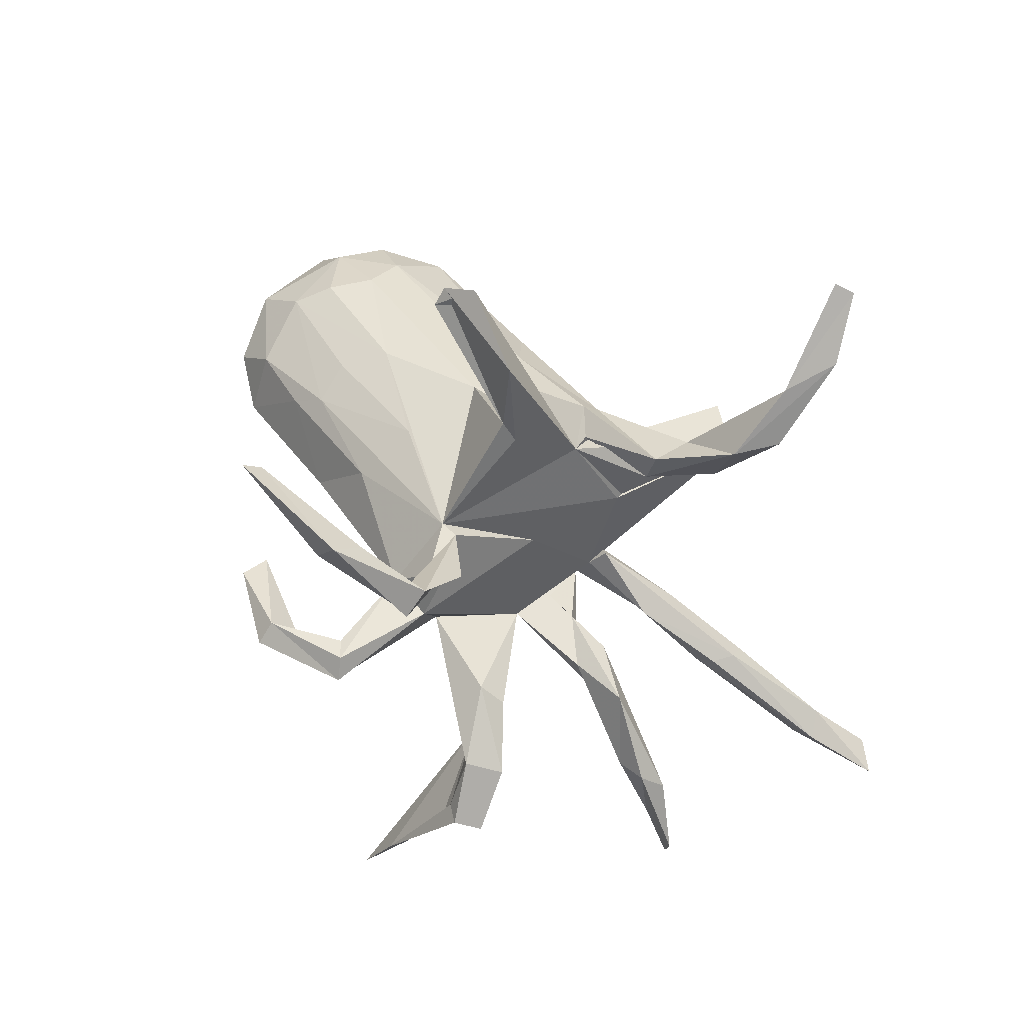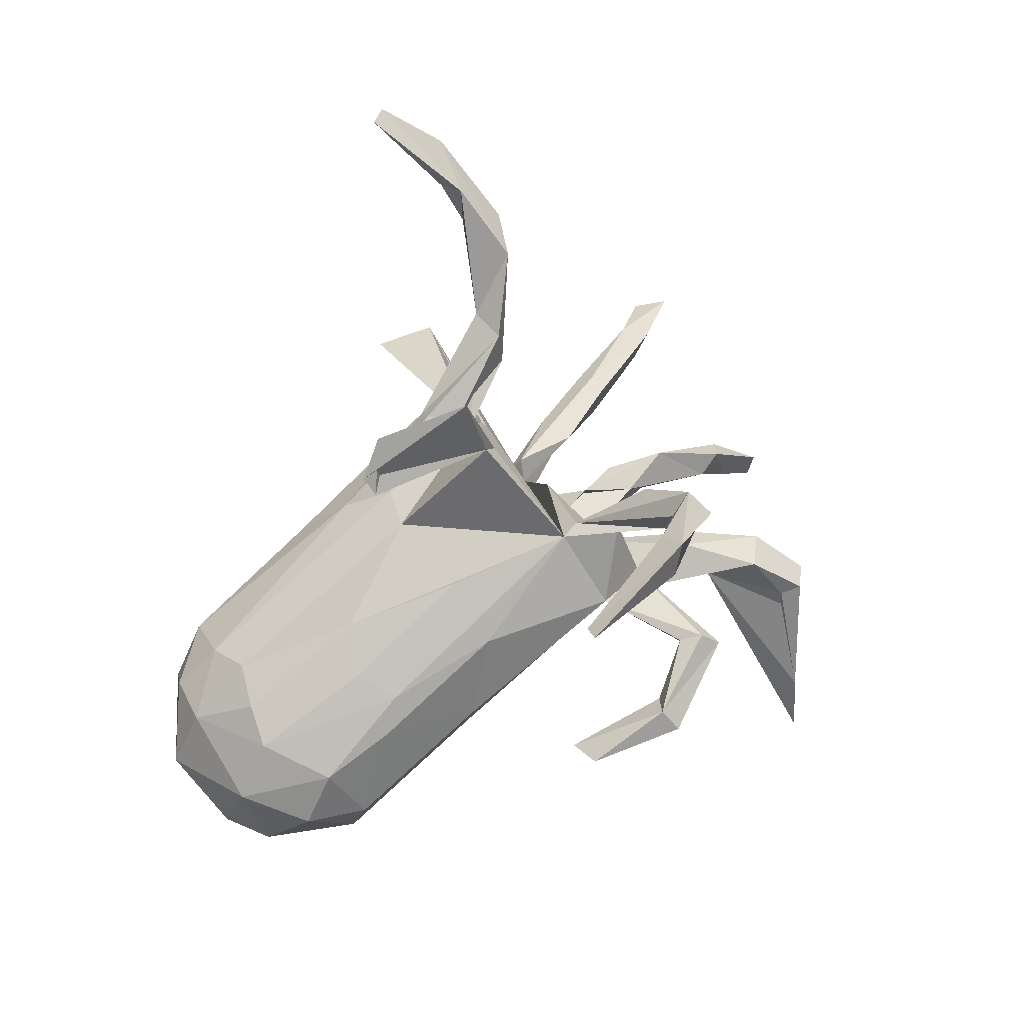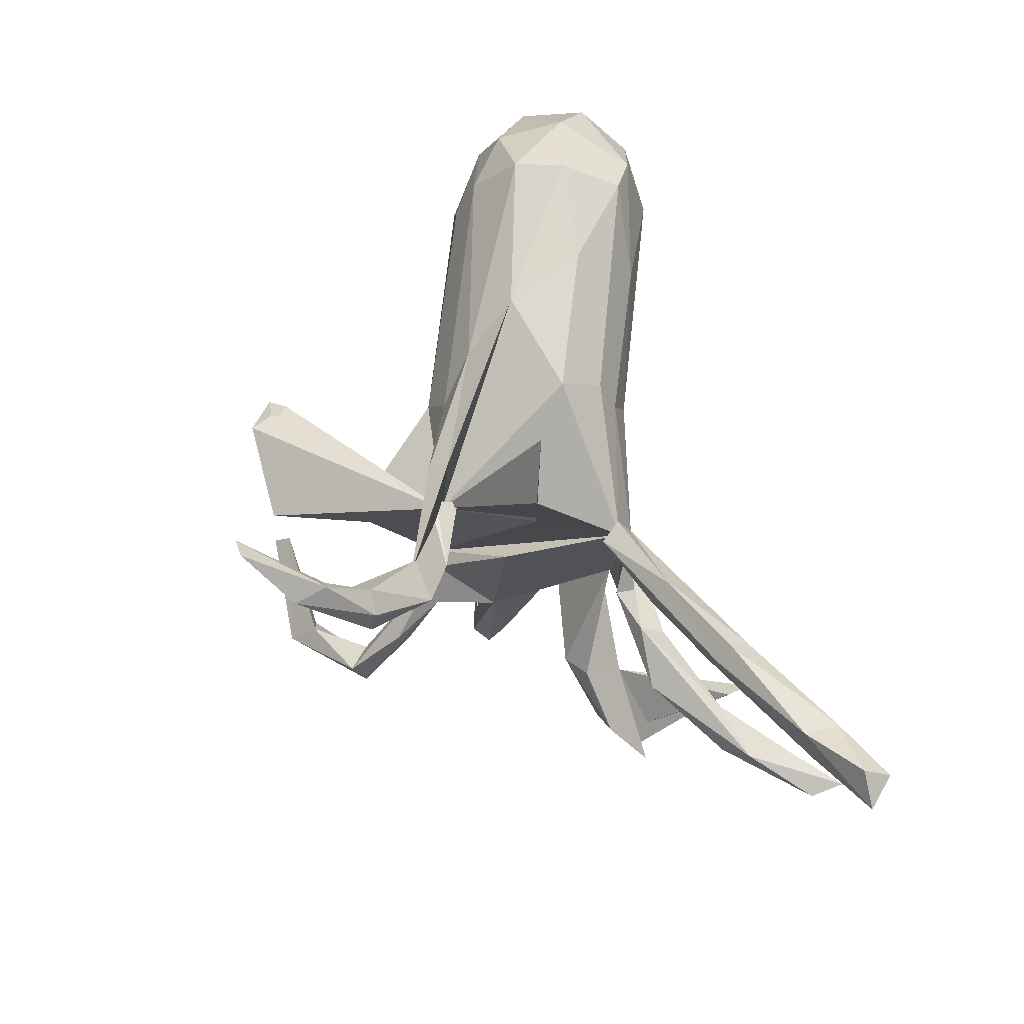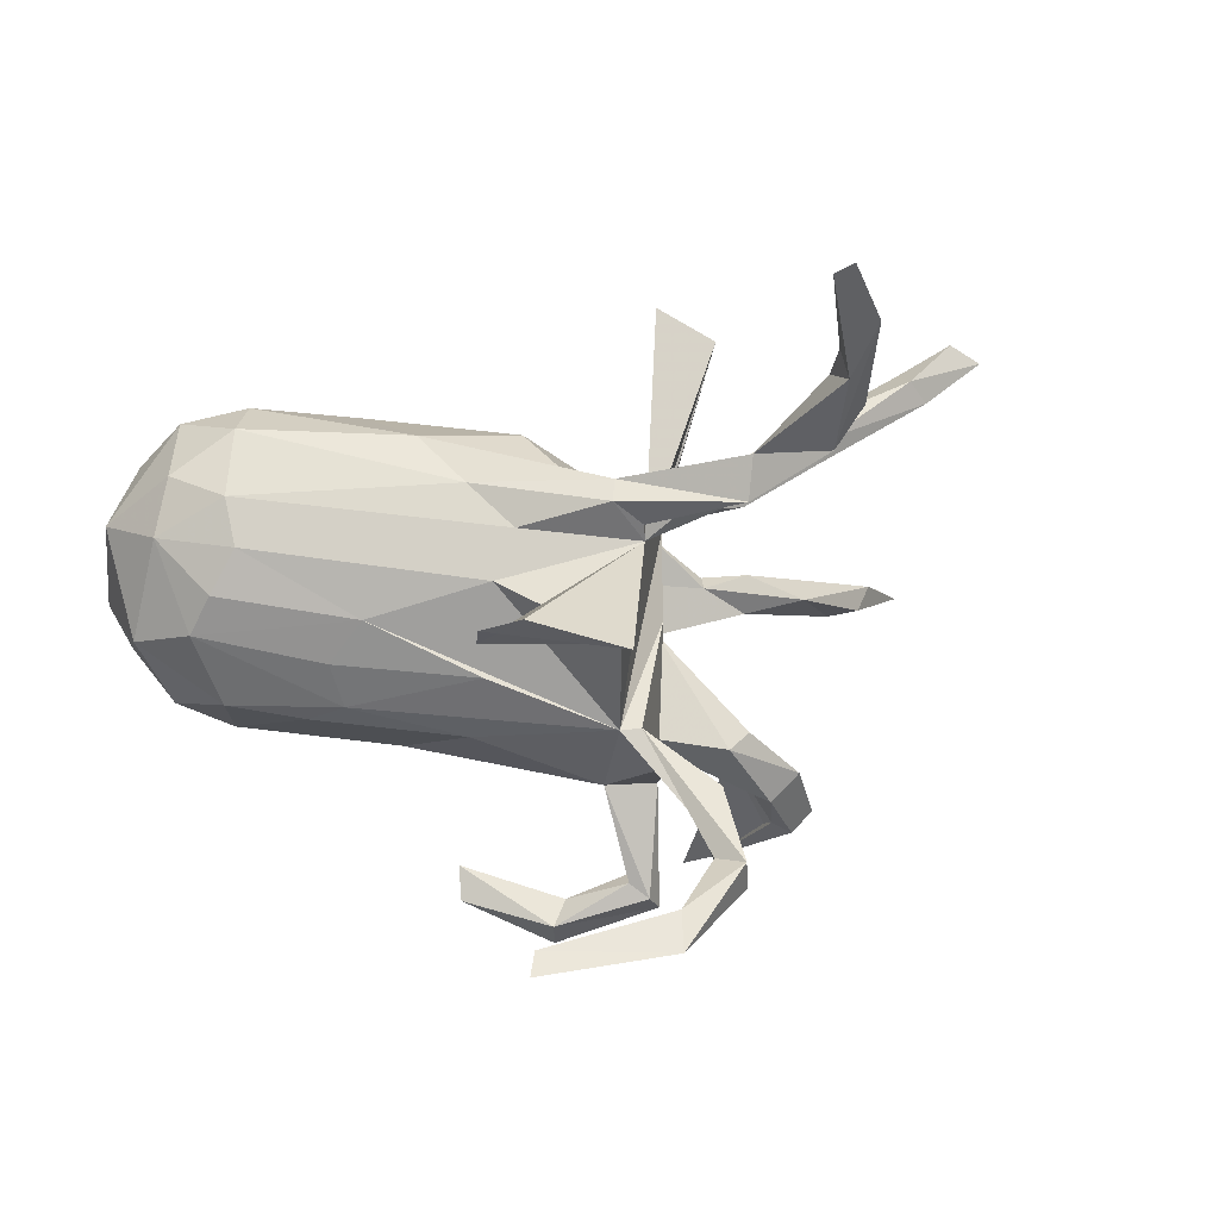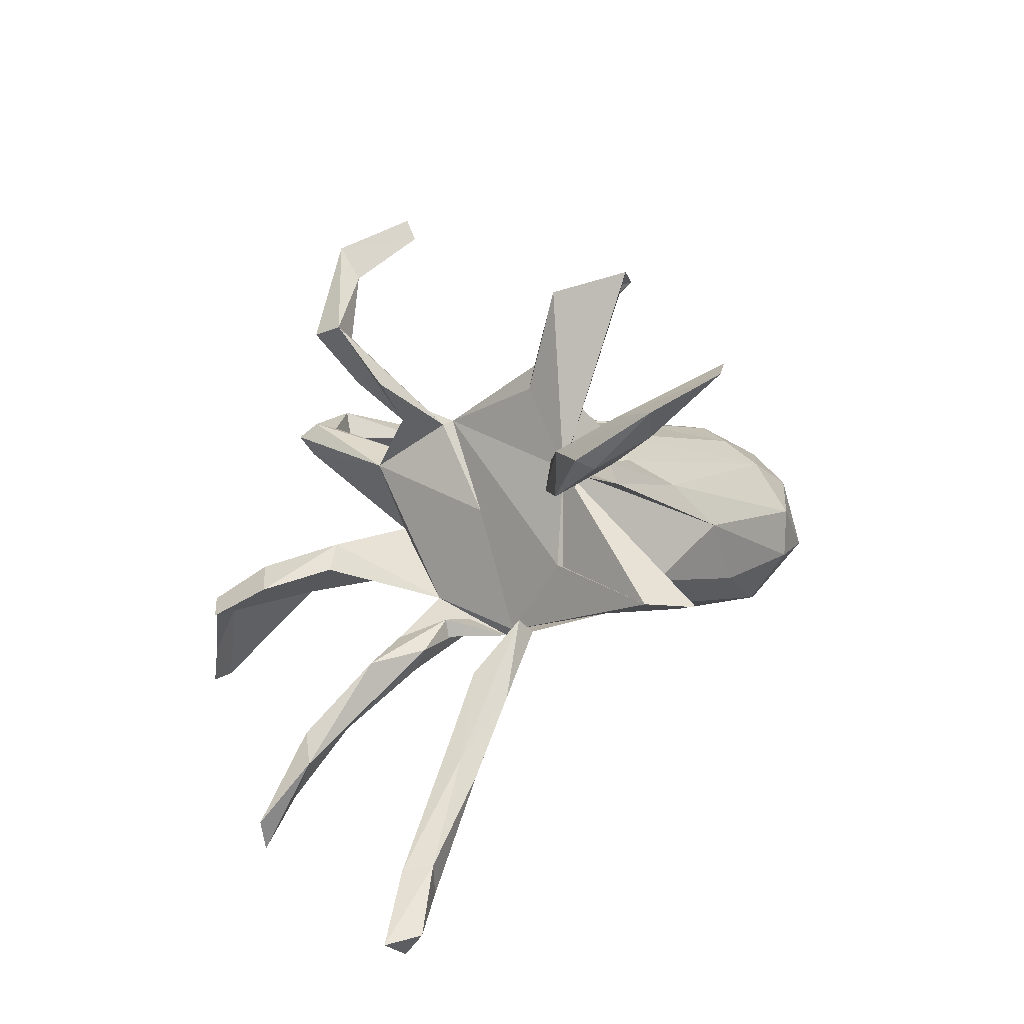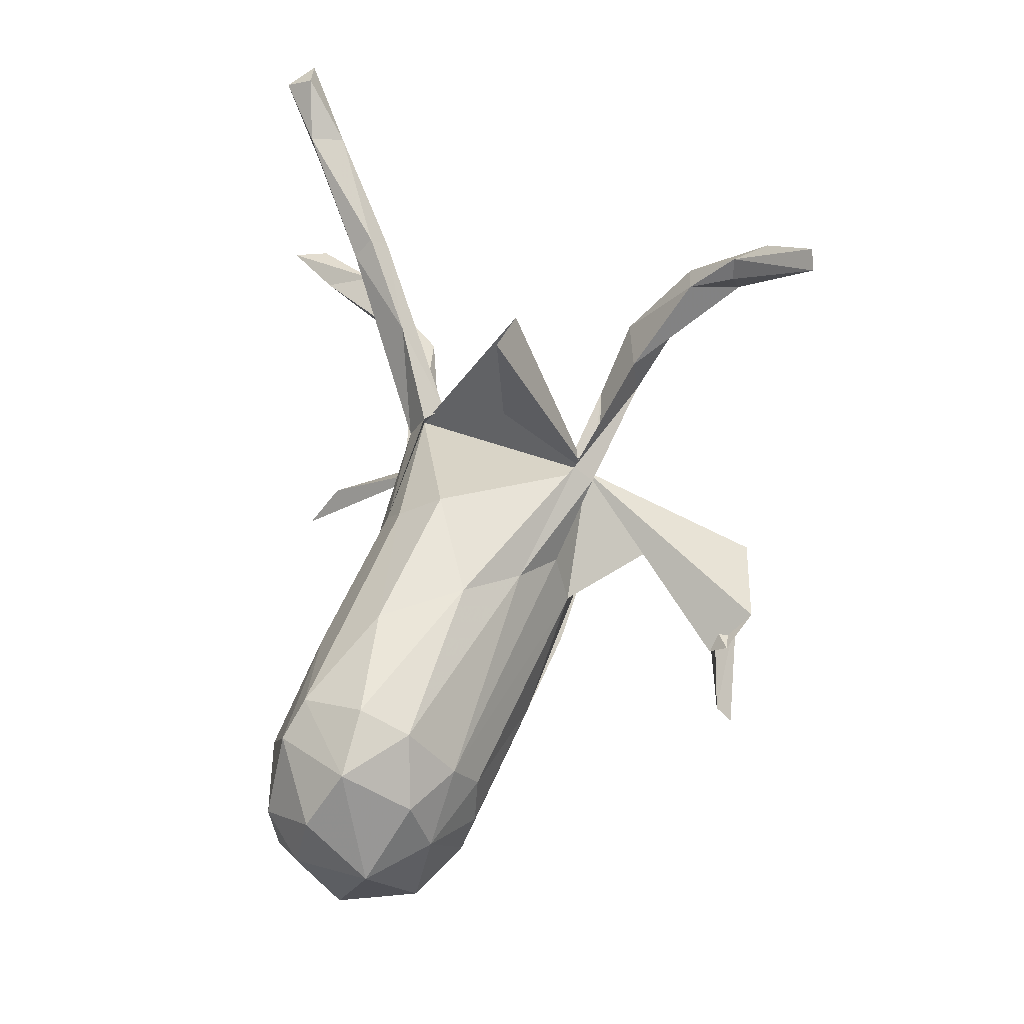
<metadata>
{"format":"obj","ext":"obj","renderer":"f3d","projection":"perspective","resolution":1024,"background":"white","views":[{"elev":66.2,"azim":49.2,"up":"+Z"},{"elev":63.7,"azim":-43.9,"up":"+Z"},{"elev":66.5,"azim":78.1,"up":"+Y"},{"elev":13.7,"azim":-12.6,"up":"+Y"},{"elev":24.1,"azim":126.4,"up":"+Z"},{"elev":63.5,"azim":-85.5,"up":"+Y"}]}
</metadata>
<code>
v 0.7946 0.2671 -0.3611
v 0.7499 0.272 -0.401
v 0.7423 0.2996 -0.3586
v 0.6481 -0.1143 -0.4077
v 0.6574 -0.1155 -0.3524
v 0.6454 0.2091 -0.341
v 0.6548 0.2534 -0.2956
v 0.5517 -0.09868 -0.2221
v 0.5806 -0.1046 -0.3364
v 0.6521 0.2543 -0.3495
v 0.3629 0.4516 0.4274
v 0.5036 -0.1076 -0.2296
v 0.3399 0.2617 0.3097
v 0.3065 0.5351 0.49
v 0.3784 0.3254 0.3227
v 0.6852 0.2146 -0.3058
v 0.4538 -0.3957 -0.1296
v 0.483 0.2089 -0.2306
v 0.5804 -0.06955 -0.2589
v 0.4448 0.1341 -0.2292
v 0.4176 -0.425 -0.1185
v 0.4915 0.1829 -0.205
v 0.3227 0.4099 0.3787
v 0.3331 0.371 0.3914
v 0.3301 0.3659 0.3129
v 0.3685 0.3548 0.3127
v 0.3415 0.4382 0.3772
v 0.2759 0.5218 0.4941
v 0.3196 0.2471 0.2213
v 0.3422 -0.008608 -0.1254
v 0.4764 0.145 -0.2005
v 0.3376 -0.06853 -0.1219
v 0.3649 -0.3523 -0.05538
v 0.4139 -0.3125 -0.07009
v 0.4879 -0.0625 -0.2313
v 0.3866 -0.4086 -0.1254
v 0.4337 -0.05227 -0.1256
v 0.1968 -0.09031 -0.1074
v 0.3718 -0.06542 -0.1683
v 0.2175 -0.3411 0.3421
v 0.2099 -0.2949 0.3637
v 0.2485 0.2469 0.2319
v 0.3371 0.1632 -0.1636
v 0.2404 0.1818 0.241
v 0.09715 -0.3808 0.4623
v 0.1991 -0.2132 0.2728
v 0.3366 -0.5141 -0.2863
v 0.326 -0.2339 -0.04271
v 0.2456 0.3744 0.03709
v 0.1119 0.117 0.1668
v 0.1834 -0.3389 0.324
v 0.1046 -0.3359 0.4169
v 0.3119 -0.2909 -0.1077
v 0.1726 -0.2976 0.3308
v 0.3413 -0.4765 -0.3208
v 0.2866 -0.2503 -0.01304
v 0.2358 0.1685 0.1823
v 0.1051 -0.1489 0.1818
v 0.1498 -0.2047 0.1917
v 0.1638 0.4224 0.01316
v 0.4656 0.1803 -0.2573
v 0.3389 0.09472 -0.139
v 0.3072 -0.5531 -0.3737
v 0.06955 -0.3959 0.4137
v 0.1503 -0.2609 0.09014
v 0.07311 0.2036 0.1466
v 0.3531 -0.02108 -0.1629
v 0.2043 0.07815 -0.1165
v 0.1513 -0.4495 0.1004
v 0.07354 -0.1517 0.1784
v 0.1781 -0.2812 0.2532
v 0.1294 -0.2217 -0.03188
v 0.07033 0.01442 0.2761
v 0.0311 0.03578 0.4446
v 0.1919 0.05639 -0.1396
v 0.2676 -0.01997 -0.1008
v 0.06352 0.1785 0.1777
v 0.1388 -0.4285 0.06733
v 0.1127 -0.3994 0.08143
v 0.2199 0.1028 -0.0839
v 0.1627 -0.02307 0.0695
v 0.1307 -0.3181 0.07325
v 0.1839 0.1571 0.02228
v 0.1479 -0.01568 -0.1447
v 0.04653 0.008232 0.3106
v 0.08091 -0.1452 -0.1053
v 0.1307 -0.4262 0.1254
v 0.1026 -0.4041 0.1124
v 0.1217 0.1537 0.1414
v -0.1115 -0.3983 0.4604
v 0.01968 -0.4807 0.04091
v -0.168 0.06444 0.4157
v 0.07034 -0.2594 0.08995
v 0.1089 0.1424 0.1749
v 0.1931 0.1127 -0.1144
v 0.01919 -0.4409 0.05881
v -0.1658 0.04049 0.3895
v 4.6e-05 -0.504 0.06963
v -0.1148 0.0862 0.4525
v -0.005808 0.13 -0.1547
v -0.06434 0.1364 0.1274
v -0.09963 -0.3716 0.4327
v -0.005825 -0.4697 0.09383
v -0.02532 0.1841 -0.1315
v -0.1136 -0.07362 0.143
v -0.1326 -0.4401 0.0361
v -0.1074 -0.4254 -0.009144
v -0.126 -0.1742 0.08924
v -0.01662 0.2321 -0.06394
v -0.2775 0.008115 0.09831
v -0.03247 0.055 -0.1794
v -0.1327 -0.3905 0.01876
v -0.07201 -0.1536 -0.1351
v -0.2061 -0.2154 -0.02506
v -0.1006 0.06715 0.1503
v -0.1802 0.247 -0.01187
v -0.2409 0.1432 -0.2363
v -0.145 -0.08184 -0.1973
v -0.2019 -0.1952 -0.1109
v -0.3228 -0.06024 0.07109
v -0.2371 0.2525 -0.1387
v -0.1237 0.1929 0.07285
v -0.348 -0.1553 0.01352
v -0.2969 -0.1401 -0.2014
v -0.4315 0.2559 -0.07246
v -0.2996 -0.129 0.05489
v -0.4453 0.1058 0.0311
v -0.4585 -0.1755 -0.188
v -0.4032 0.2723 -0.1483
v -0.4425 -0.1939 -0.106
v -0.4831 0.03749 0.02879
v -0.4645 -0.1353 -0.01618
v -0.391 -0.04862 -0.2837
v -0.4285 0.1942 -0.2713
v -0.5113 -0.02377 0.009226
v -0.5537 0.1112 -0.03241
v -0.3734 0.2219 -0.2411
v -0.397 0.08581 -0.2987
v -0.4541 0.1728 -0.00326
v -0.4454 -0.135 -0.2391
v -0.5341 -0.001883 -0.2815
v -0.5027 0.2492 -0.1671
v -0.5287 -0.07831 -0.2561
v -0.53 -0.1471 -0.08703
v -0.5173 0.1009 -0.2916
v -0.5282 0.1933 -0.06326
v -0.5868 -0.04523 -0.05797
v -0.6157 -0.01766 -0.1762
v -0.5596 0.1785 -0.22
v -0.583 -0.0888 -0.1891
v -0.6167 0.1109 -0.1267
v -0.5891 0.09055 -0.2392
f 128 119 130
f 114 130 119
f 144 128 130
f 124 119 128
f 114 72 93
f 82 93 72
f 114 93 108
f 70 108 93
f 123 114 108
f 144 130 132
f 123 132 130
f 147 144 132
f 70 71 58
f 54 58 71
f 87 65 93
f 59 93 65
f 38 65 72
f 78 72 65
f 55 36 53
f 33 53 36
f 47 36 55
f 79 93 82
f 119 72 114
f 130 114 123
f 70 59 71
f 40 71 59
f 41 59 46
f 58 46 59
f 58 41 46
f 40 59 41
f 54 41 58
f 51 54 71
f 52 41 54
f 63 55 53
f 21 53 17
f 34 17 53
f 34 21 17
f 33 21 34
f 56 33 34
f 36 21 33
f 47 21 36
f 69 78 65
f 82 72 78
f 79 82 78
f 91 79 78
f 88 93 79
f 87 93 88
f 96 88 79
f 76 84 75
f 111 75 84
f 111 84 38
f 67 38 84
f 30 84 76
f 32 76 75
f 30 67 84
f 39 38 67
f 37 30 76
f 35 67 30
f 38 32 75
f 37 76 32
f 19 30 37
f 12 37 32
f 35 39 67
f 32 38 39
f 19 35 30
f 12 39 35
f 9 12 35
f 32 39 12
f 9 35 19
f 8 19 37
f 12 8 37
f 8 12 9
f 5 19 8
f 4 9 19
f 5 4 19
f 4 5 8
f 8 9 4
f 146 136 139
f 127 139 136
f 125 146 139
f 151 136 146
f 115 139 127
f 131 127 136
f 139 101 122
f 77 122 101
f 125 139 122
f 115 101 139
f 50 101 115
f 58 59 65
f 70 93 59
f 143 128 150
f 144 150 128
f 141 143 150
f 140 128 143
f 124 128 140
f 133 140 143
f 113 119 124
f 133 124 140
f 72 119 113
f 118 113 124
f 86 72 113
f 56 38 72
f 33 72 53
f 86 53 72
f 86 38 48
f 56 48 38
f 53 86 48
f 33 56 72
f 34 48 56
f 34 53 48
f 81 65 38
f 118 86 113
f 6 2 1
f 3 1 2
f 16 6 1
f 10 2 6
f 28 23 24
f 25 24 23
f 14 28 24
f 27 23 28
f 25 23 27
f 14 27 28
f 96 103 88
f 87 88 103
f 112 103 96
f 102 52 64
f 51 64 52
f 90 102 64
f 45 52 102
f 45 41 52
f 90 45 102
f 47 63 53
f 21 47 53
f 55 63 47
f 91 78 69
f 98 91 69
f 107 96 91
f 79 91 96
f 98 107 91
f 112 96 107
f 112 107 98
f 106 112 98
f 103 69 87
f 65 87 69
f 98 69 103
f 106 98 103
f 106 103 112
f 90 64 45
f 51 45 64
f 11 14 24
f 11 26 27
f 25 27 26
f 14 11 27
f 83 49 60
f 50 60 49
f 10 3 2
f 7 1 3
f 104 68 100
f 95 100 68
f 117 104 100
f 109 68 104
f 80 95 68
f 43 95 80
f 43 75 95
f 100 95 75
f 61 75 43
f 22 43 80
f 68 62 80
f 22 80 62
f 75 61 68
f 20 68 61
f 38 75 68
f 68 20 62
f 31 62 20
f 6 20 61
f 22 62 31
f 16 31 20
f 44 42 66
f 50 66 42
f 42 29 57
f 13 57 29
f 50 42 57
f 42 44 13
f 57 13 44
f 24 42 13
f 94 57 44
f 15 13 29
f 26 15 29
f 11 13 15
f 66 50 116
f 109 116 50
f 122 66 116
f 142 125 129
f 116 129 125
f 137 142 129
f 146 125 142
f 122 116 125
f 121 129 116
f 109 121 116
f 137 129 121
f 104 121 109
f 68 109 50
f 18 61 43
f 68 49 83
f 68 50 49
f 152 148 151
f 147 151 148
f 149 152 151
f 141 148 152
f 85 73 74
f 50 74 73
f 92 85 74
f 138 118 133
f 124 133 118
f 141 138 133
f 111 118 138
f 143 141 133
f 38 68 81
f 70 81 68
f 145 141 152
f 150 148 141
f 58 65 81
f 70 58 81
f 151 147 136
f 135 136 147
f 150 147 148
f 85 70 73
f 50 73 70
f 115 70 85
f 110 70 115
f 127 110 115
f 105 70 110
f 126 70 105
f 120 105 110
f 135 120 110
f 126 105 120
f 131 135 110
f 126 120 135
f 127 131 110
f 136 135 131
f 132 135 147
f 99 92 74
f 97 85 92
f 50 85 97
f 134 142 137
f 104 137 121
f 50 83 60
f 18 43 22
f 7 18 22
f 16 22 31
f 10 61 18
f 6 16 20
f 7 22 16
f 10 6 61
f 42 24 25
f 29 42 25
f 11 24 13
f 26 29 25
f 11 15 26
f 99 50 97
f 99 74 50
f 115 85 50
f 83 50 70
f 83 70 68
f 138 141 145
f 149 145 152
f 134 138 145
f 117 111 138
f 38 118 111
f 86 118 38
f 100 75 111
f 100 111 117
f 134 117 138
f 132 126 135
f 108 70 126
f 117 137 104
f 117 134 137
f 149 142 134
f 77 44 66
f 145 149 134
f 151 142 149
f 89 50 57
f 94 89 57
f 94 50 89
f 77 50 94
f 77 66 122
f 151 146 142
f 77 94 44
f 144 147 150
f 99 97 92
f 10 18 7
f 1 7 16
f 3 10 7
f 40 41 45
f 40 45 51
f 123 108 126
f 132 123 126
f 71 40 51
f 54 51 52
f 101 50 77

</code>
